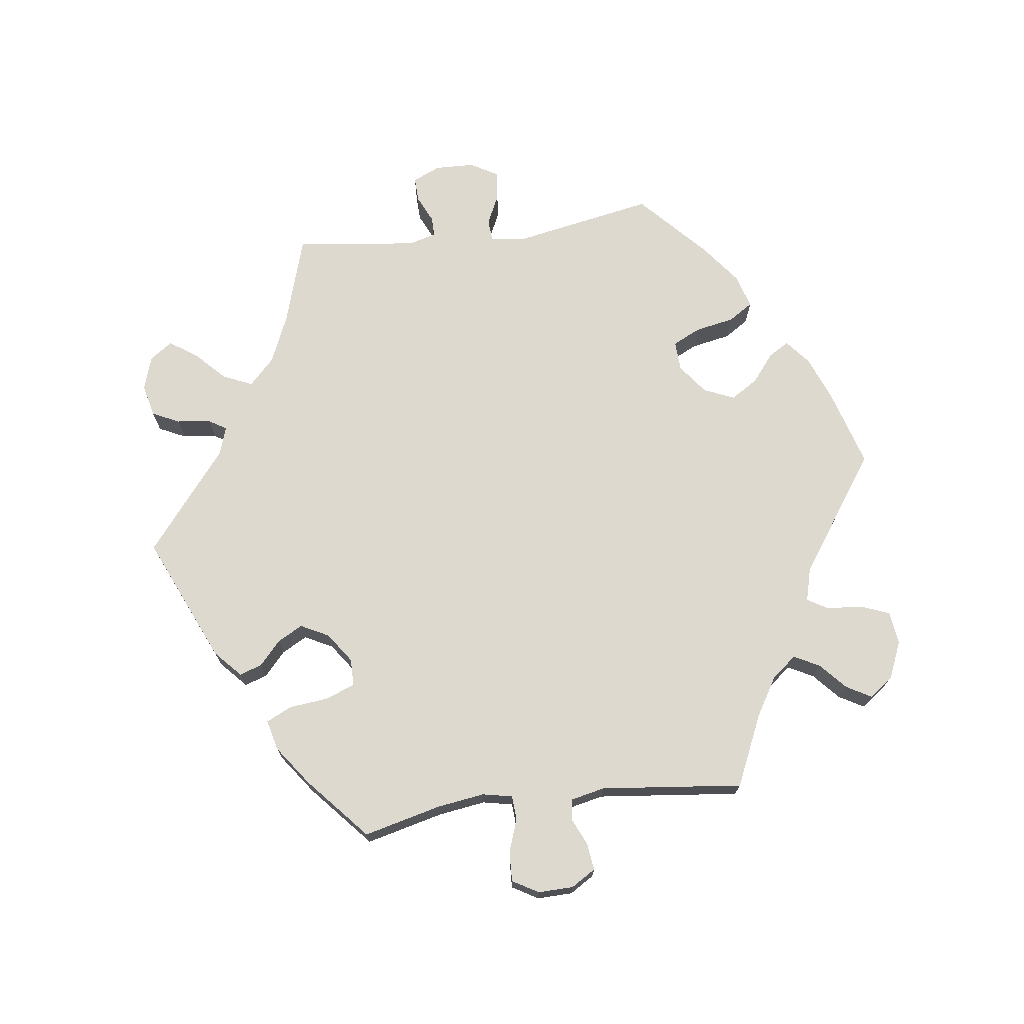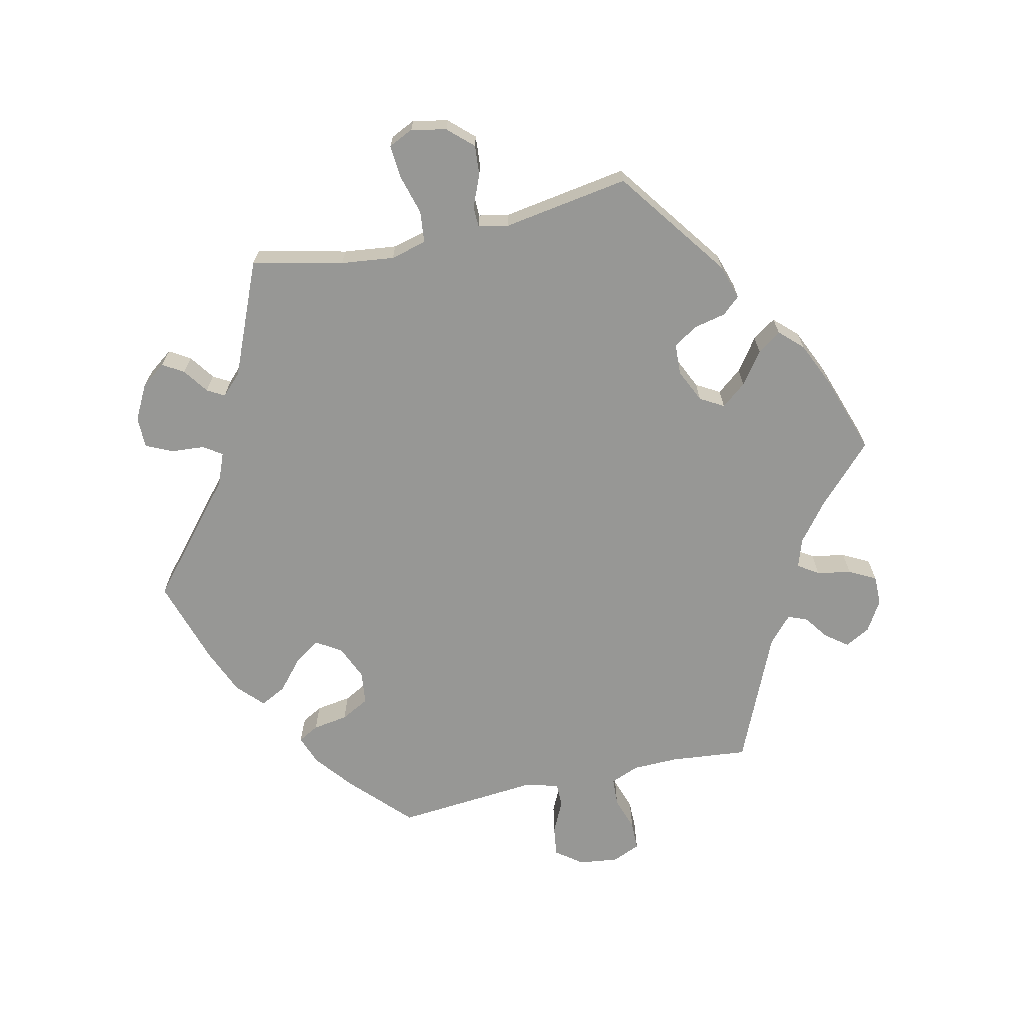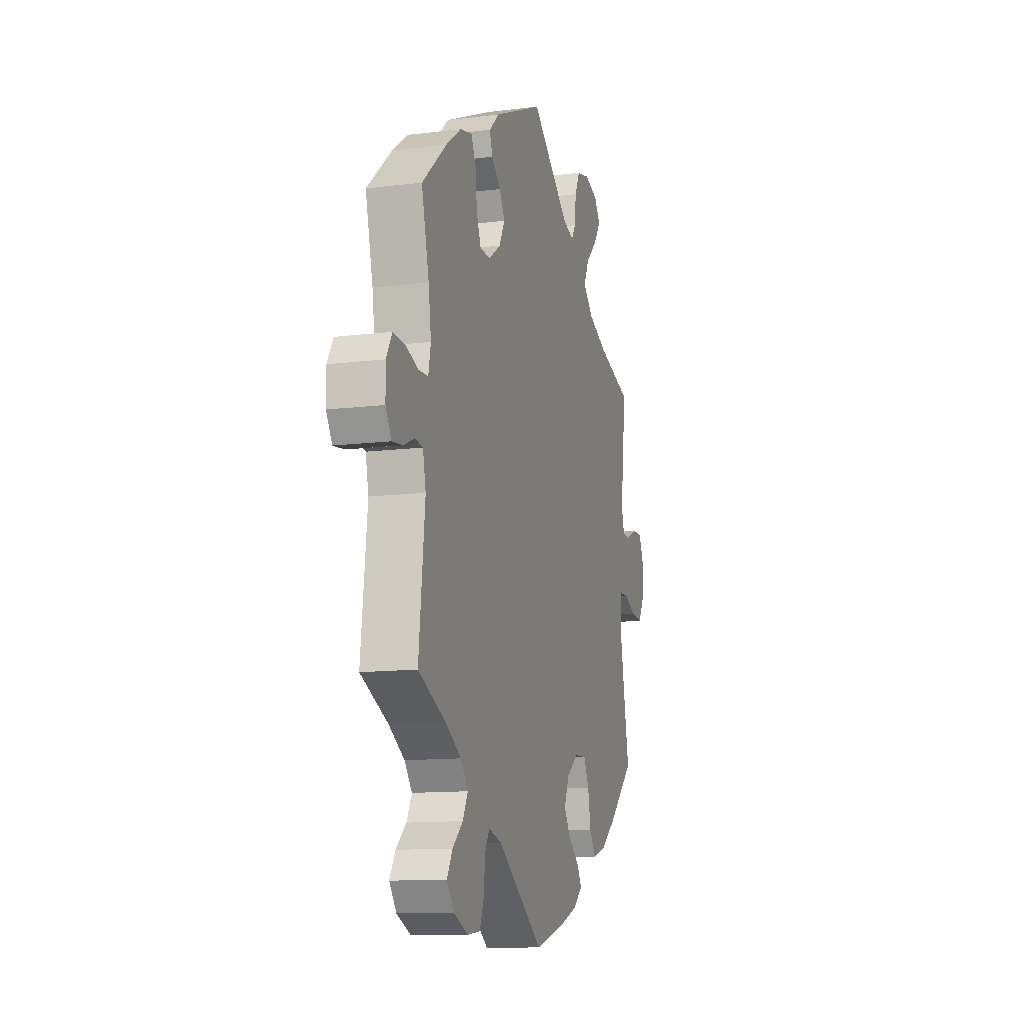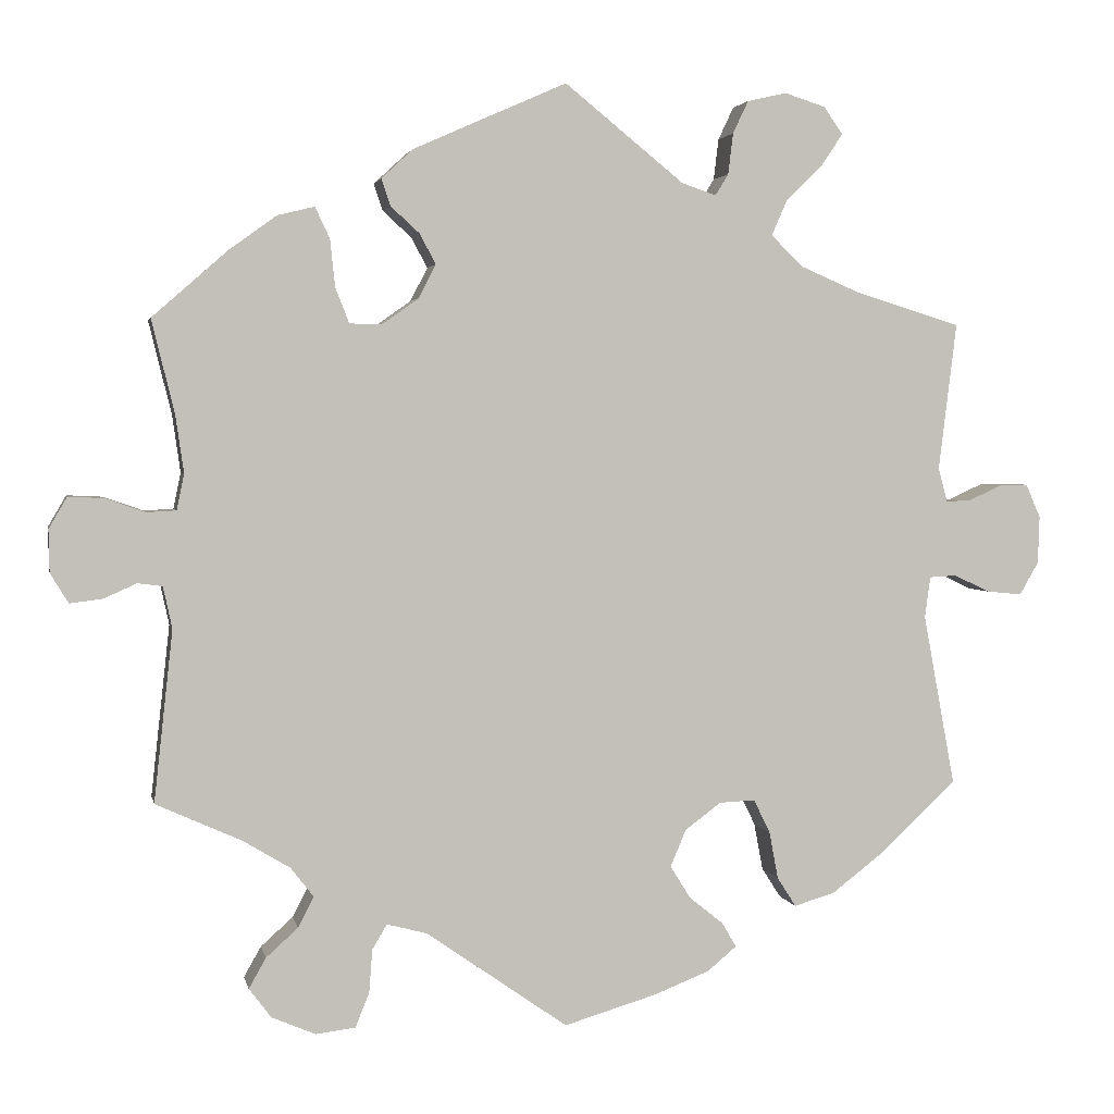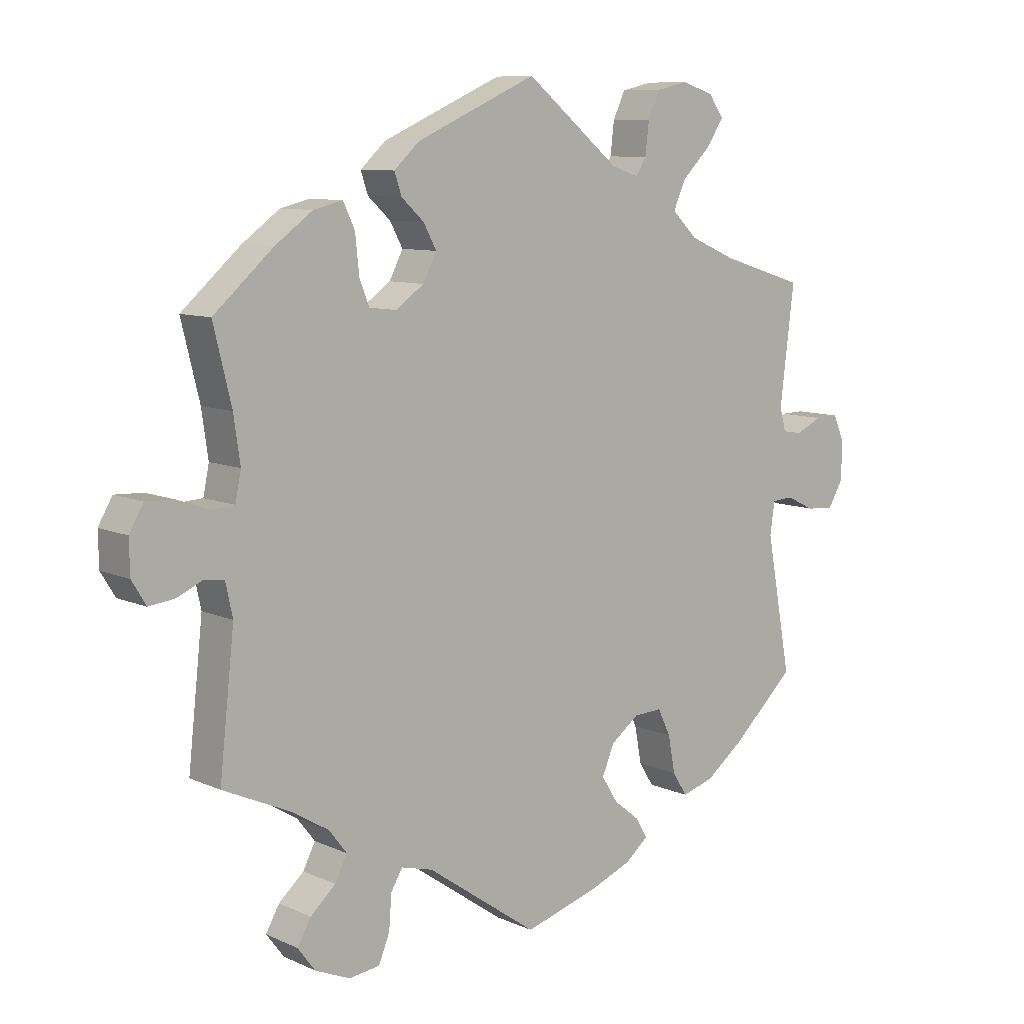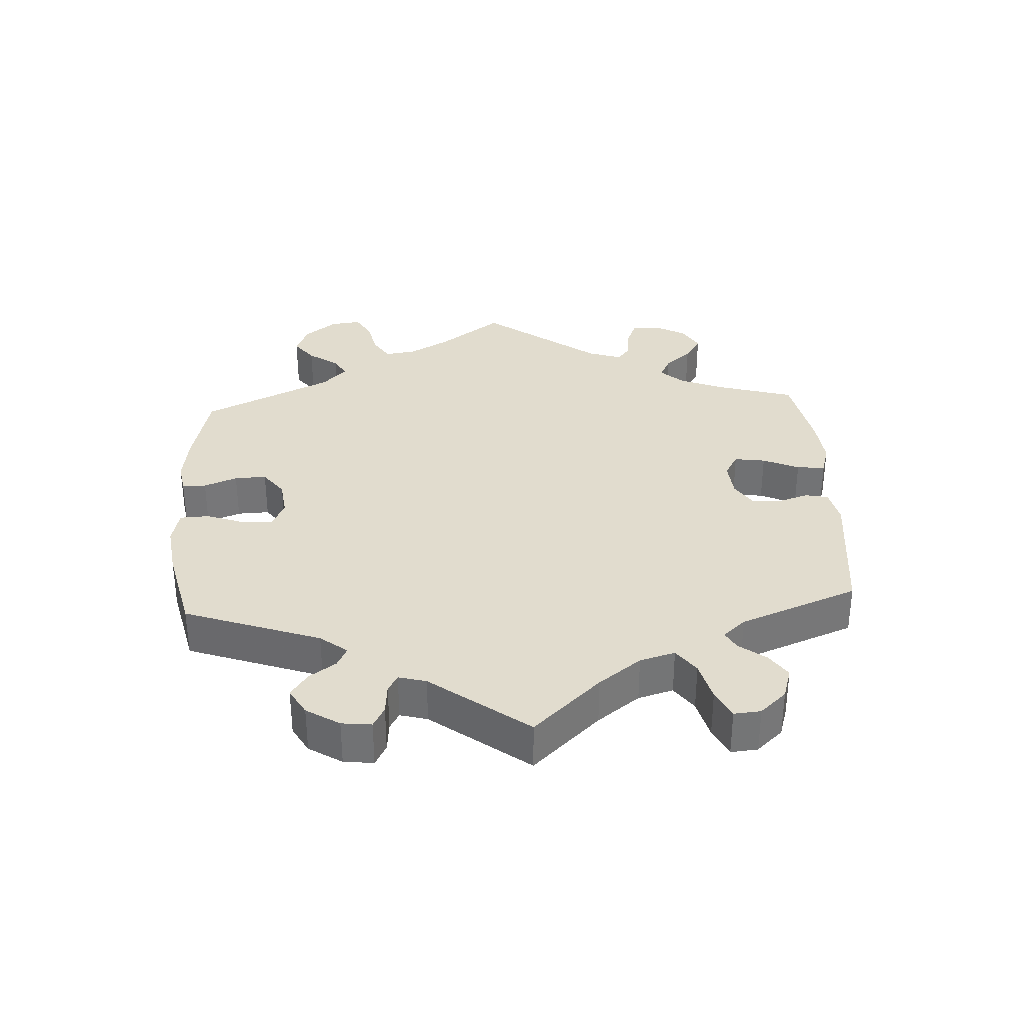
<metadata>
{"format":"obj","ext":"obj","renderer":"f3d","projection":"perspective","resolution":1024,"background":"white","views":[{"elev":71.7,"azim":82.5,"up":"+Y"},{"elev":-68.1,"azim":-17.3,"up":"+Y"},{"elev":-12.4,"azim":106.3,"up":"+Z"},{"elev":2.8,"azim":168.6,"up":"+Z"},{"elev":9.1,"azim":139.7,"up":"+Z"},{"elev":34.1,"azim":-63.2,"up":"+Y"}]}
</metadata>
<code>
v 0.473 0.07 0.176
v 0.463 0.07 0.106
v 0.472 0.07 0.062
v 0.508 0.07 0.06
v 0.556 0.07 0.077
v 0.6 0.07 0.079
v 0.622 0.07 0.041
v 0.621 0.07 -0.011
v 0.599 0.07 -0.047
v 0.559 0.07 -0.042
v 0.519 0.07 -0.024
v 0.489 0.07 -0.028
v 0.478 0.07 -0.079
v 0.501 0.07 -0.288
v 0.397 0.07 -0.335
v 0.339 0.07 -0.37
v 0.311 0.07 -0.406
v 0.33 0.07 -0.443
v 0.369 0.07 -0.478
v 0.39 0.07 -0.515
v 0.363 0.07 -0.551
v 0.309 0.07 -0.574
v 0.261 0.07 -0.568
v 0.244 0.07 -0.526
v 0.24 0.07 -0.473
v 0.222 0.07 -0.443
v 0.173 0.07 -0.456
v 0 0.07 -0.577
v -0.115 0.07 -0.543
v -0.181 0.07 -0.517
v -0.217 0.07 -0.487
v -0.199 0.07 -0.457
v -0.158 0.07 -0.424
v -0.133 0.07 -0.384
v -0.152 0.07 -0.339
v -0.196 0.07 -0.306
v -0.24 0.07 -0.304
v -0.26 0.07 -0.345
v -0.271 0.07 -0.403
v -0.294 0.07 -0.439
v -0.344 0.07 -0.424
v -0.404 0.07 -0.378
v -0.501 0.07 -0.288
v -0.462 0.07 -0.078
v -0.469 0.07 -0.028
v -0.502 0.07 -0.026
v -0.546 0.07 -0.047
v -0.589 0.07 -0.051
v -0.612 0.07 -0.011
v -0.614 0.07 0.047
v -0.596 0.07 0.088
v -0.56 0.07 0.087
v -0.519 0.07 0.068
v -0.49 0.07 0.068
v -0.479 0.07 0.109
v -0.501 0.07 0.289
v -0.371 0.07 0.329
v -0.299 0.07 0.36
v -0.26 0.07 0.398
v -0.279 0.07 0.441
v -0.323 0.07 0.484
v -0.35 0.07 0.524
v -0.327 0.07 0.557
v -0.277 0.07 0.573
v -0.229 0.07 0.562
v -0.21 0.07 0.522
v -0.204 0.07 0.472
v -0.188 0.07 0.446
v -0.146 0.07 0.46
v 0 0.07 0.578
v 0.187 0.07 0.495
v 0.226 0.07 0.459
v 0.215 0.07 0.426
v 0.18 0.07 0.394
v 0.16 0.07 0.357
v 0.181 0.07 0.316
v 0.225 0.07 0.285
v 0.265 0.07 0.285
v 0.282 0.07 0.328
v 0.288 0.07 0.386
v 0.306 0.07 0.424
v 0.351 0.07 0.413
v 0.409 0.07 0.371
v 0.501 0.07 0.29
v 0.473 0 0.176
v 0.463 0 0.106
v 0.472 0 0.062
v 0.508 0 0.06
v 0.556 0 0.077
v 0.6 0 0.079
v 0.622 0 0.041
v 0.621 0 -0.011
v 0.599 0 -0.047
v 0.559 0 -0.042
v 0.519 0 -0.024
v 0.489 0 -0.028
v 0.478 0 -0.079
v 0.501 0 -0.288
v 0.397 0 -0.335
v 0.339 0 -0.37
v 0.311 0 -0.406
v 0.33 0 -0.443
v 0.369 0 -0.478
v 0.39 0 -0.515
v 0.363 0 -0.551
v 0.309 0 -0.574
v 0.261 0 -0.568
v 0.244 0 -0.526
v 0.24 0 -0.473
v 0.222 0 -0.443
v 0.173 0 -0.456
v 0 0 -0.577
v -0.115 0 -0.543
v -0.181 0 -0.517
v -0.217 0 -0.487
v -0.199 0 -0.457
v -0.158 0 -0.424
v -0.133 0 -0.384
v -0.152 0 -0.339
v -0.196 0 -0.306
v -0.24 0 -0.304
v -0.26 0 -0.345
v -0.271 0 -0.403
v -0.294 0 -0.439
v -0.344 0 -0.424
v -0.404 0 -0.378
v -0.501 0 -0.288
v -0.462 0 -0.078
v -0.469 0 -0.028
v -0.502 0 -0.026
v -0.546 0 -0.047
v -0.589 0 -0.051
v -0.612 0 -0.011
v -0.614 0 0.047
v -0.596 0 0.088
v -0.56 0 0.087
v -0.519 0 0.068
v -0.49 0 0.068
v -0.479 0 0.109
v -0.501 0 0.289
v -0.371 0 0.329
v -0.299 0 0.36
v -0.26 0 0.398
v -0.279 0 0.441
v -0.323 0 0.484
v -0.35 0 0.524
v -0.327 0 0.557
v -0.277 0 0.573
v -0.229 0 0.562
v -0.21 0 0.522
v -0.204 0 0.472
v -0.188 0 0.446
v -0.146 0 0.46
v 0 0 0.578
v 0.187 0 0.495
v 0.226 0 0.459
v 0.215 0 0.426
v 0.18 0 0.394
v 0.16 0 0.357
v 0.181 0 0.316
v 0.225 0 0.285
v 0.265 0 0.285
v 0.282 0 0.328
v 0.288 0 0.386
v 0.306 0 0.424
v 0.351 0 0.413
v 0.409 0 0.371
v 0.501 0 0.29
f 83 84 1
f 82 83 1 2
f 79 80 81 82
f 78 79 82 2
f 77 78 2 3
f 76 77 3
f 71 72 73 74
f 69 70 71 74
f 68 69 74 75
f 64 65 66 67
f 64 67 68
f 63 64 68
f 60 61 62 63
f 59 60 63 68
f 58 59 68 75
f 55 56 57
f 54 55 57 58
f 50 51 52 53
f 50 53 54
f 49 50 54
f 46 47 48 49
f 45 46 49 54
f 41 42 43 44
f 41 44 45
f 38 39 40 41
f 37 38 41 45
f 36 37 45 54
f 30 31 32 33
f 30 33 34
f 27 28 29 30
f 26 27 30 34
f 22 23 24 25
f 22 25 26
f 21 22 26
f 18 19 20 21
f 17 18 21 26
f 16 17 26 34
f 13 14 15
f 12 13 15 16
f 8 9 10 11
f 6 7 8 11
f 4 5 6 11
f 3 4 11 12
f 76 3 12 16
f 35 36 54 58
f 35 58 75 76
f 16 34 35 76
f 85 168 167
f 86 85 167 166
f 166 165 164 163
f 86 166 163 162
f 87 86 162 161
f 87 161 160
f 158 157 156 155
f 158 155 154 153
f 159 158 153 152
f 151 150 149 148
f 152 151 148
f 152 148 147
f 147 146 145 144
f 152 147 144 143
f 159 152 143 142
f 141 140 139
f 142 141 139 138
f 137 136 135 134
f 138 137 134
f 138 134 133
f 133 132 131 130
f 138 133 130 129
f 128 127 126 125
f 129 128 125
f 125 124 123 122
f 129 125 122 121
f 138 129 121 120
f 117 116 115 114
f 118 117 114
f 114 113 112 111
f 118 114 111 110
f 109 108 107 106
f 110 109 106
f 110 106 105
f 105 104 103 102
f 110 105 102 101
f 118 110 101 100
f 99 98 97
f 100 99 97 96
f 95 94 93 92
f 95 92 91 90
f 95 90 89 88
f 96 95 88 87
f 100 96 87 160
f 142 138 120 119
f 160 159 142 119
f 160 119 118 100
f 1 85 86 2
f 2 86 87 3
f 3 87 88 4
f 4 88 89 5
f 5 89 90 6
f 6 90 91 7
f 7 91 92 8
f 8 92 93 9
f 9 93 94 10
f 10 94 95 11
f 11 95 96 12
f 12 96 97 13
f 13 97 98 14
f 14 98 99 15
f 15 99 100 16
f 16 100 101 17
f 17 101 102 18
f 18 102 103 19
f 19 103 104 20
f 20 104 105 21
f 21 105 106 22
f 22 106 107 23
f 23 107 108 24
f 24 108 109 25
f 25 109 110 26
f 26 110 111 27
f 27 111 112 28
f 28 112 113 29
f 29 113 114 30
f 30 114 115 31
f 31 115 116 32
f 32 116 117 33
f 33 117 118 34
f 34 118 119 35
f 35 119 120 36
f 36 120 121 37
f 37 121 122 38
f 38 122 123 39
f 39 123 124 40
f 40 124 125 41
f 41 125 126 42
f 42 126 127 43
f 43 127 128 44
f 44 128 129 45
f 45 129 130 46
f 46 130 131 47
f 47 131 132 48
f 48 132 133 49
f 49 133 134 50
f 50 134 135 51
f 51 135 136 52
f 52 136 137 53
f 53 137 138 54
f 54 138 139 55
f 55 139 140 56
f 56 140 141 57
f 57 141 142 58
f 58 142 143 59
f 59 143 144 60
f 60 144 145 61
f 61 145 146 62
f 62 146 147 63
f 63 147 148 64
f 64 148 149 65
f 65 149 150 66
f 66 150 151 67
f 67 151 152 68
f 68 152 153 69
f 69 153 154 70
f 70 154 155 71
f 71 155 156 72
f 72 156 157 73
f 73 157 158 74
f 74 158 159 75
f 75 159 160 76
f 76 160 161 77
f 77 161 162 78
f 78 162 163 79
f 79 163 164 80
f 80 164 165 81
f 81 165 166 82
f 82 166 167 83
f 83 167 168 84
f 84 168 85 1

</code>
